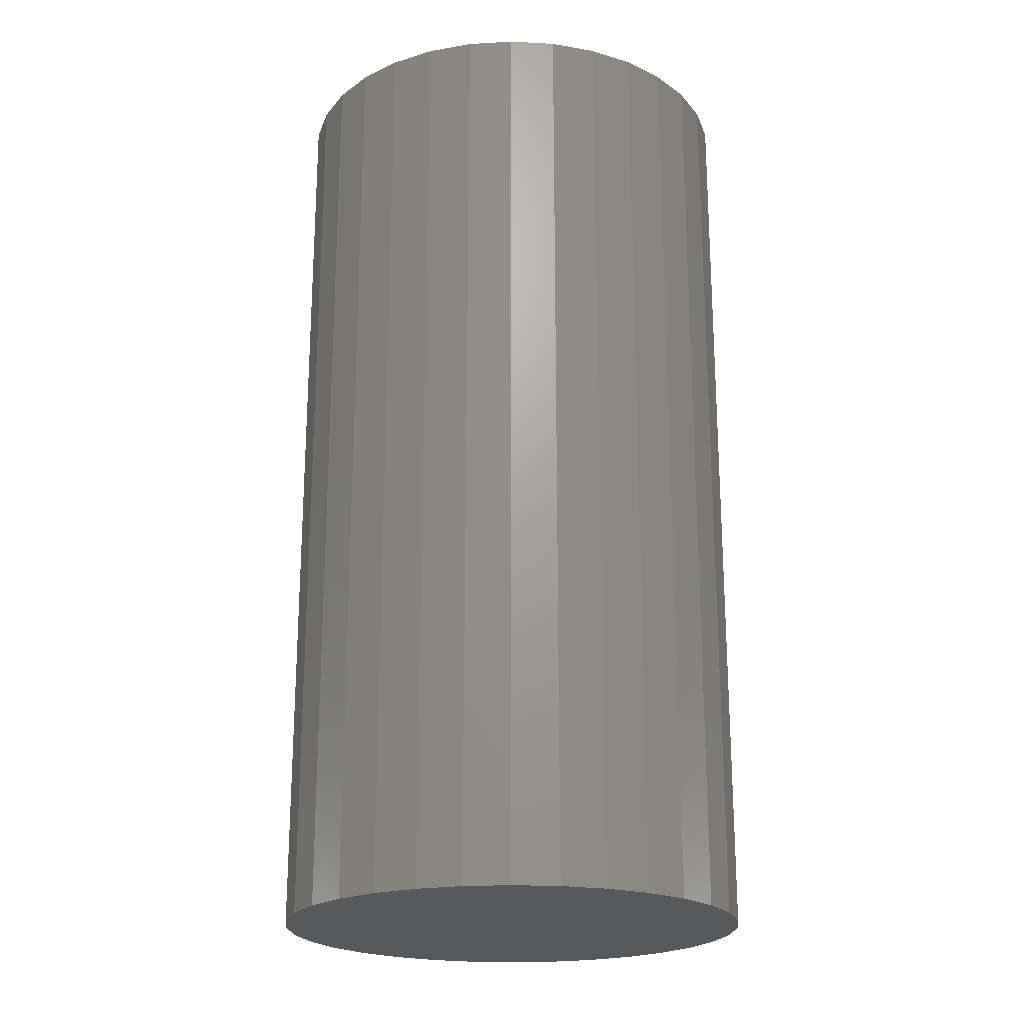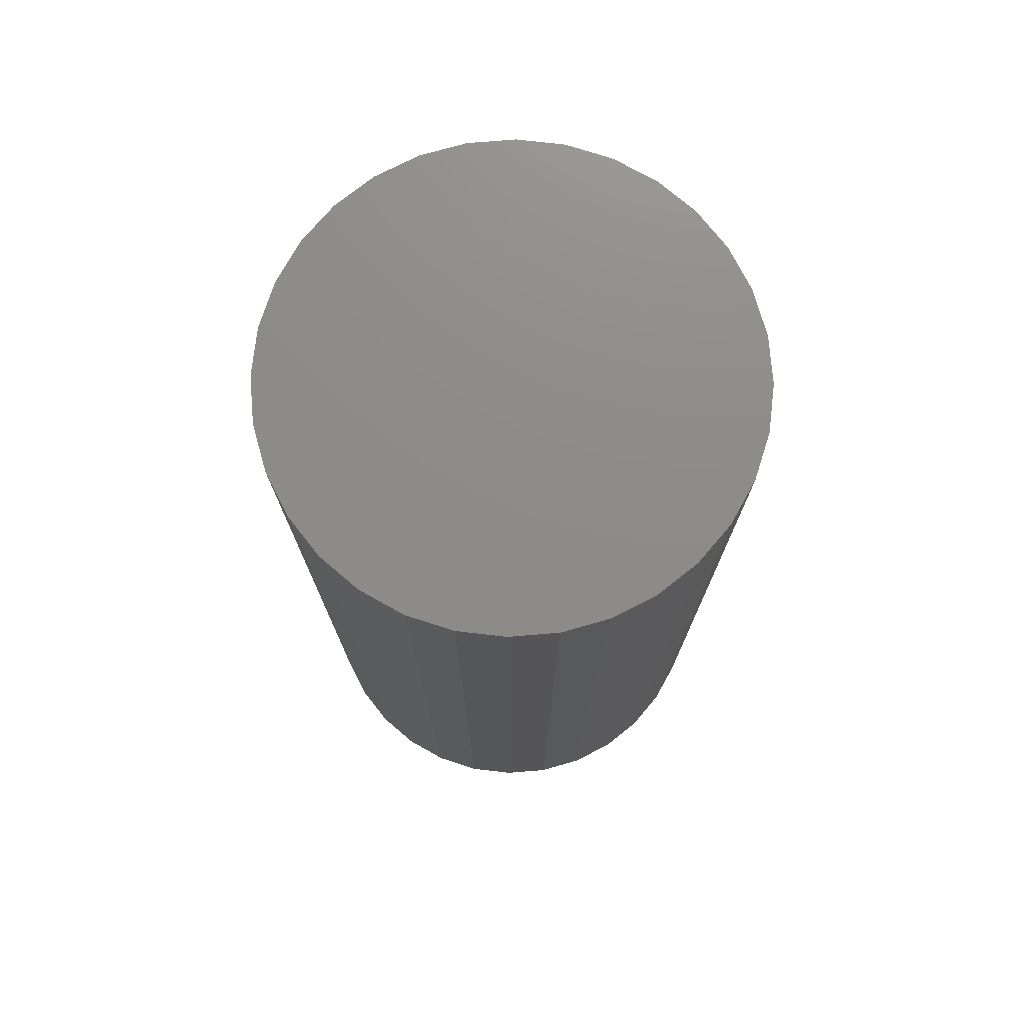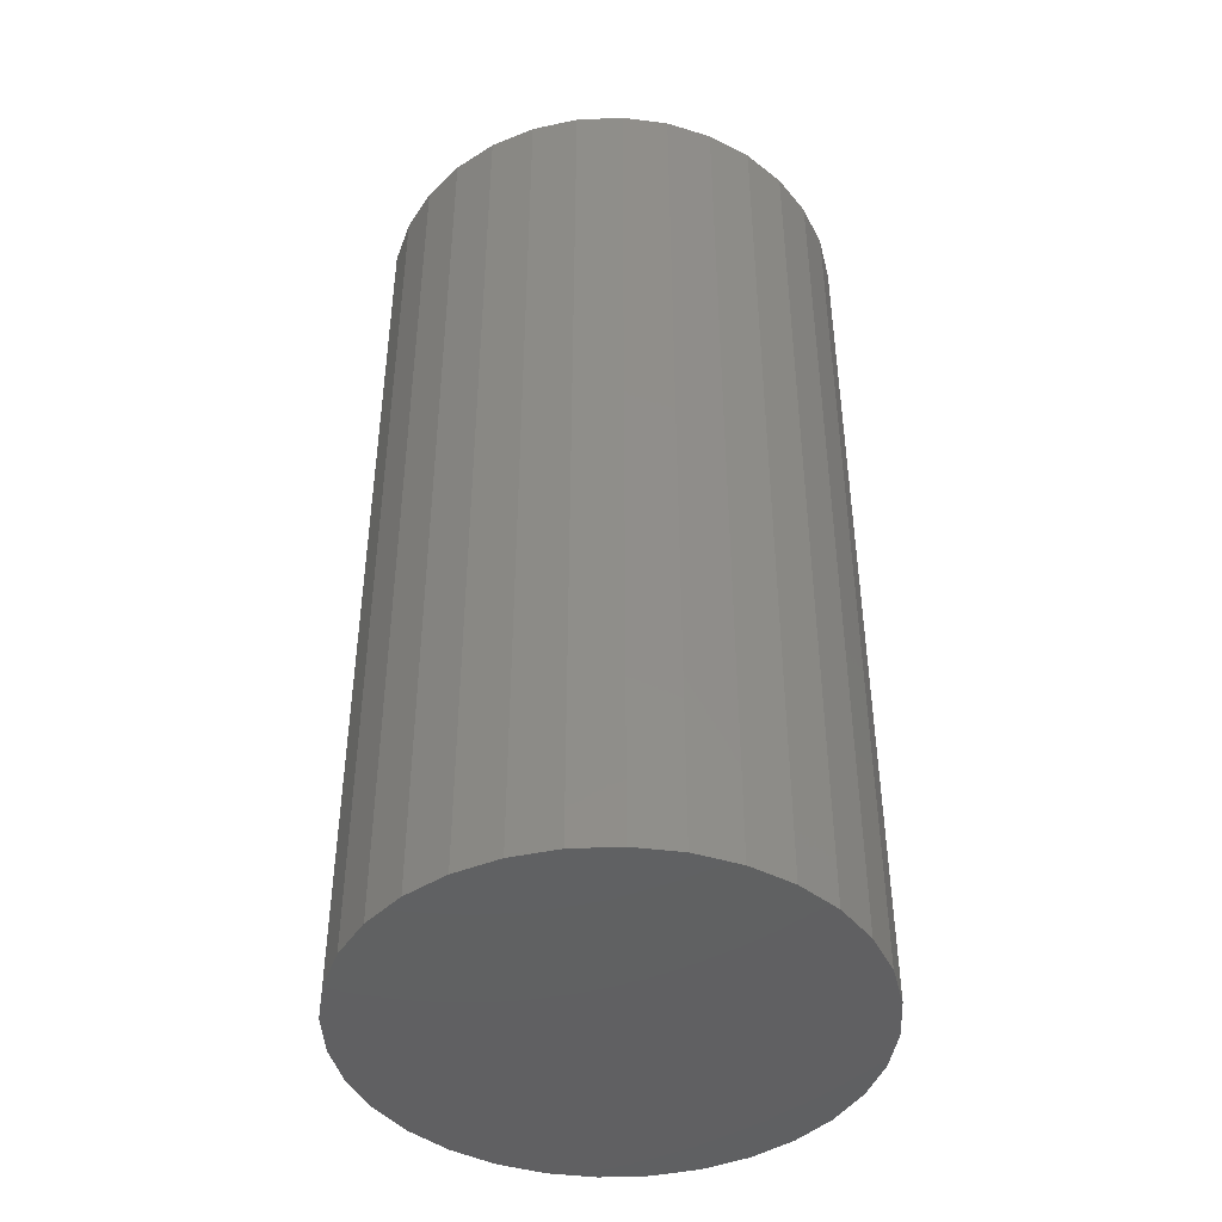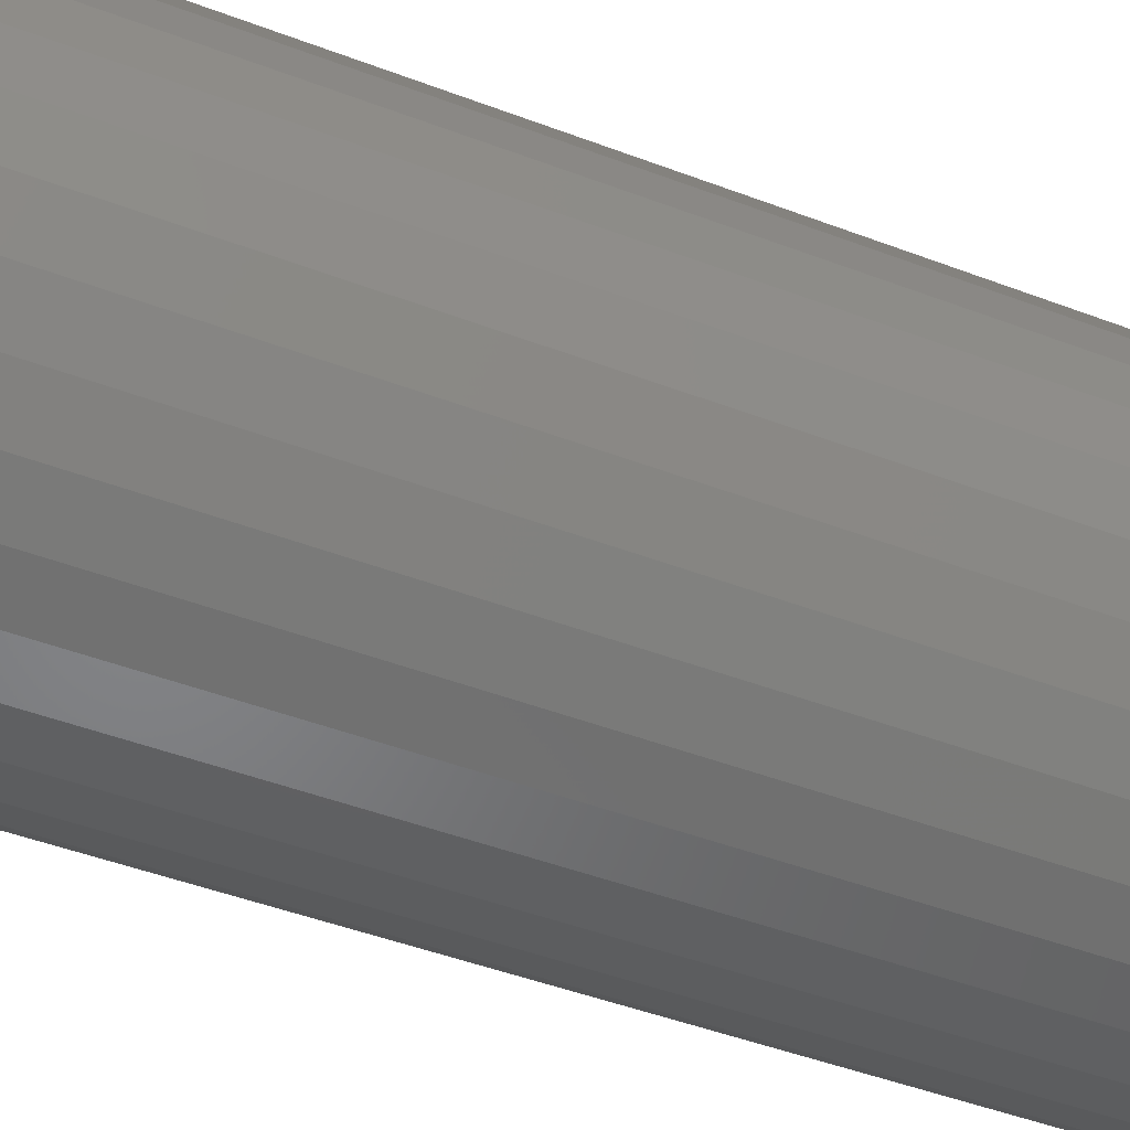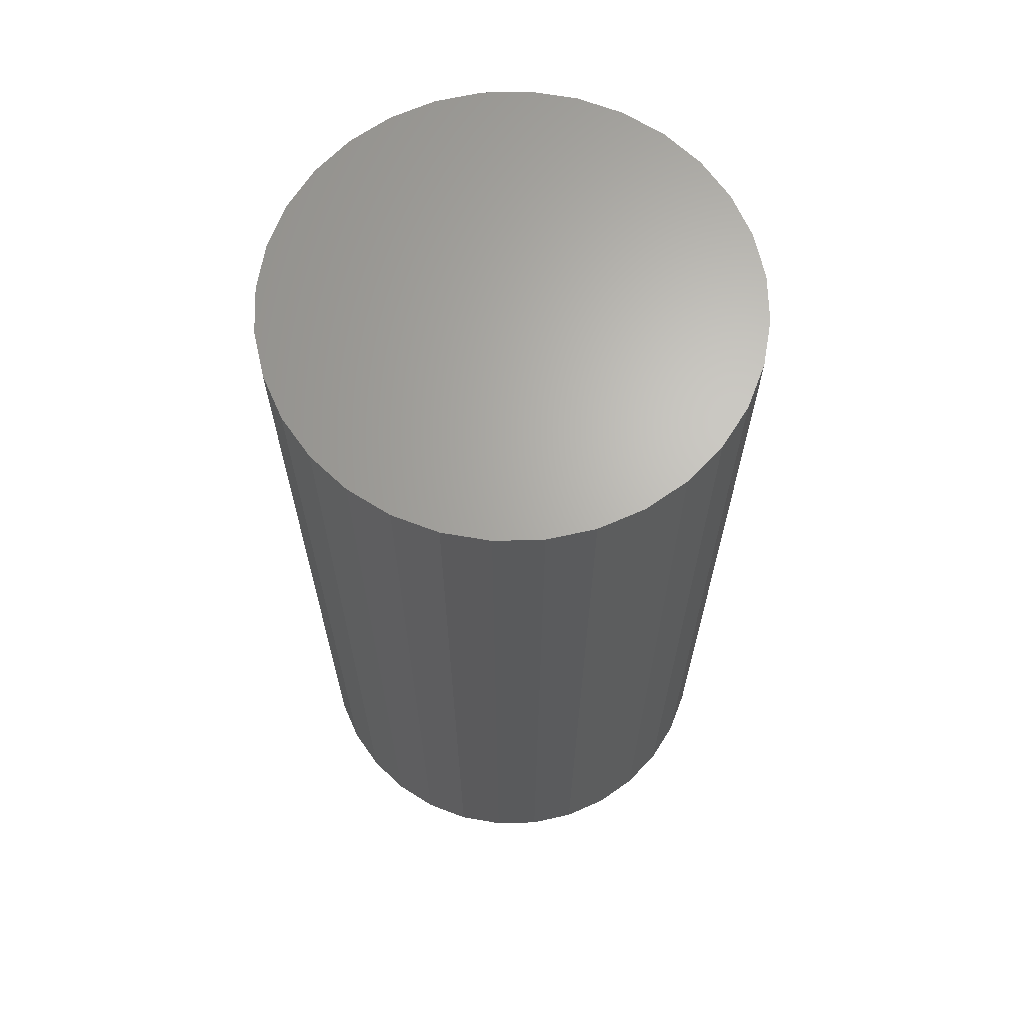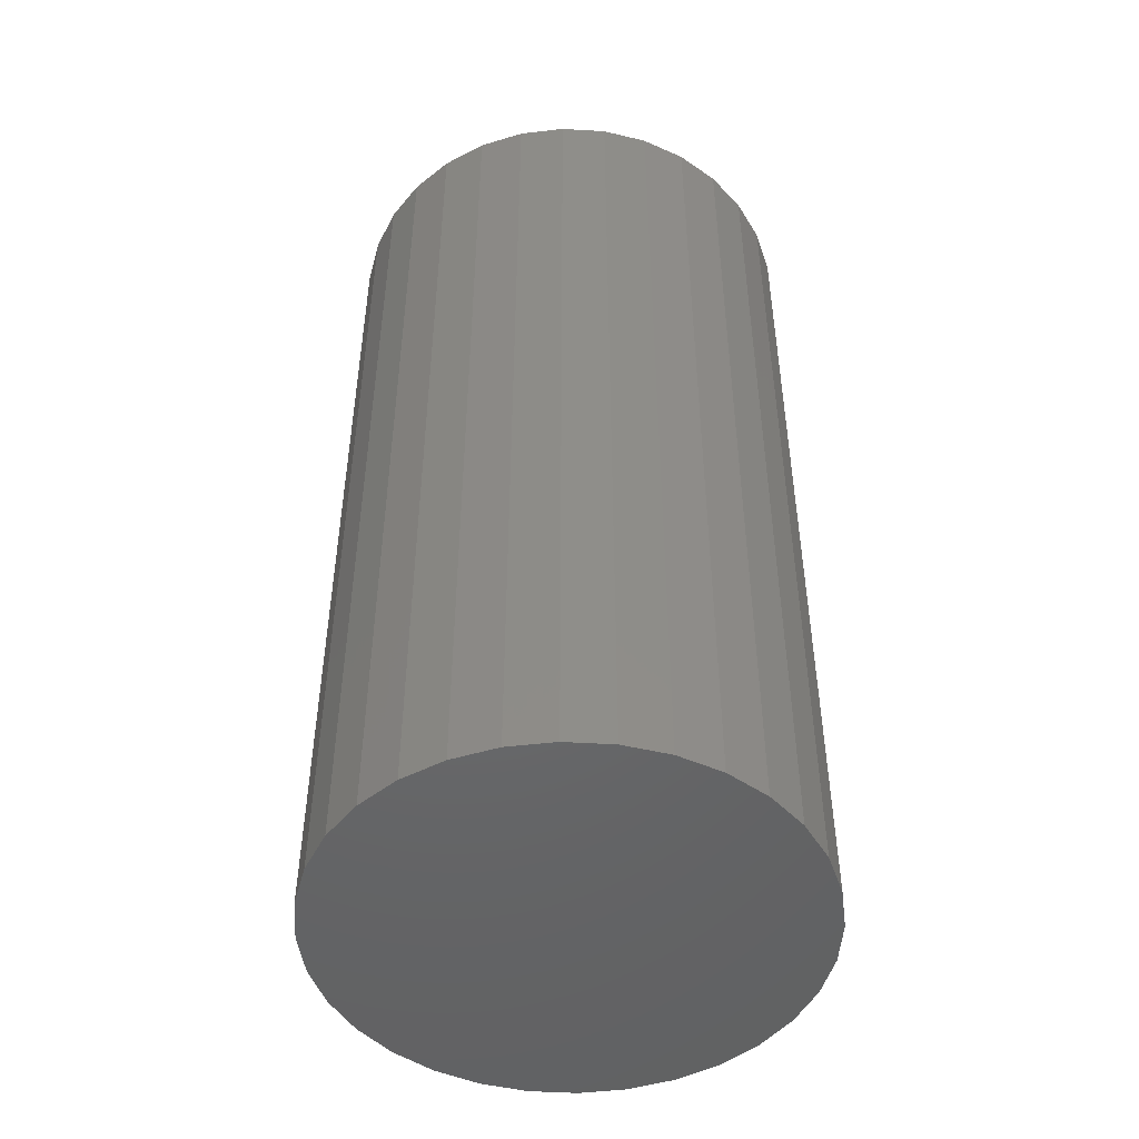
<metadata>
{"format":"stl","ext":"stl","renderer":"f3d","projection":"perspective","resolution":1024,"background":"white","views":[{"elev":-21.5,"azim":-123.6,"up":"+Z"},{"elev":75.2,"azim":136.0,"up":"+Z"},{"elev":-43.8,"azim":177.2,"up":"+Z"},{"elev":-46.6,"azim":-113.4,"up":"+Y"},{"elev":66.0,"azim":139.2,"up":"+Z"},{"elev":-48.2,"azim":-121.9,"up":"+Z"}]}
</metadata>
<code>
# stl→obj: 64 verts, 124 faces
v 0.07895 -0.03158 0.1562
v 0.07125 -0.03234 0.1562
v 0.06384 -0.03458 0.1562
v 0.08665 -0.03234 0.1562
v 0.09405 -0.03458 0.1562
v 0.05702 -0.03823 0.1562
v 0.1009 -0.03823 0.1562
v 0.05104 -0.04314 0.1562
v 0.1069 -0.04314 0.1562
v 0.04613 -0.04912 0.1562
v 0.1118 -0.04912 0.1562
v 0.04248 -0.05595 0.1562
v 0.1154 -0.05595 0.1562
v 0.04023 -0.06335 0.1562
v 0.1177 -0.06335 0.1562
v 0.1177 -0.07875 0.1562
v 0.04248 -0.08616 0.1562
v 0.1154 -0.08616 0.1562
v 0.04613 -0.09298 0.1562
v 0.1118 -0.09298 0.1562
v 0.05104 -0.09896 0.1562
v 0.1069 -0.09896 0.1562
v 0.05702 -0.1039 0.1562
v 0.1009 -0.1039 0.1562
v 0.06384 -0.1075 0.1562
v 0.09405 -0.1075 0.1562
v 0.07125 -0.1098 0.1562
v 0.07895 -0.1105 0.1562
v 0.08665 -0.1098 0.1562
v 0.1184 -0.07105 0.1562
v 0.03947 -0.07105 0.1562
v 0.04023 -0.07875 0.1562
v 0.06384 -0.03458 0
v 0.07125 -0.03234 0
v 0.07895 -0.03158 0
v 0.08665 -0.03234 0
v 0.09405 -0.03458 0
v 0.05702 -0.03823 0
v 0.1009 -0.03823 0
v 0.05104 -0.04314 0
v 0.1069 -0.04314 0
v 0.04613 -0.04912 0
v 0.1118 -0.04912 0
v 0.04248 -0.05595 0
v 0.1154 -0.05595 0
v 0.04023 -0.06335 0
v 0.1177 -0.06335 0
v 0.1154 -0.08616 0
v 0.04248 -0.08616 0
v 0.1177 -0.07875 0
v 0.04613 -0.09298 0
v 0.1118 -0.09298 0
v 0.05104 -0.09896 0
v 0.1069 -0.09896 0
v 0.05702 -0.1039 0
v 0.1009 -0.1039 0
v 0.06384 -0.1075 0
v 0.09405 -0.1075 0
v 0.07125 -0.1098 0
v 0.07895 -0.1105 0
v 0.08665 -0.1098 0
v 0.04023 -0.07875 0
v 0.03947 -0.07105 0
v 0.1184 -0.07105 0
f 1 2 3
f 4 1 3
f 4 3 5
f 5 3 6
f 5 6 7
f 7 6 8
f 7 8 9
f 9 8 10
f 9 10 11
f 11 10 12
f 11 12 13
f 13 12 14
f 13 14 15
f 16 17 18
f 18 17 19
f 18 19 20
f 20 19 21
f 20 21 22
f 22 21 23
f 22 23 24
f 24 23 25
f 24 25 26
f 26 25 27
f 26 27 28
f 26 28 29
f 15 14 30
f 30 14 31
f 30 31 16
f 16 31 32
f 16 32 17
f 33 34 35
f 33 35 36
f 37 33 36
f 38 33 37
f 39 38 37
f 40 38 39
f 41 40 39
f 42 40 41
f 43 42 41
f 44 42 43
f 45 44 43
f 46 44 45
f 47 46 45
f 48 49 50
f 51 49 48
f 52 51 48
f 53 51 52
f 54 53 52
f 55 53 54
f 56 55 54
f 57 55 56
f 58 57 56
f 59 57 58
f 60 59 58
f 61 60 58
f 49 62 50
f 50 62 63
f 50 63 64
f 64 63 46
f 64 46 47
f 64 30 50
f 50 30 16
f 50 16 48
f 48 16 18
f 48 18 52
f 52 18 20
f 52 20 54
f 54 20 22
f 54 22 56
f 56 22 24
f 56 24 58
f 58 24 26
f 58 26 61
f 61 26 29
f 61 29 60
f 60 29 28
f 60 28 59
f 59 28 27
f 59 27 57
f 57 27 25
f 57 25 55
f 55 25 23
f 55 23 53
f 53 23 21
f 53 21 51
f 51 21 19
f 51 19 49
f 49 19 17
f 49 17 62
f 62 17 32
f 62 32 63
f 63 32 31
f 63 31 46
f 46 31 14
f 46 14 44
f 44 14 12
f 44 12 42
f 42 12 10
f 42 10 40
f 40 10 8
f 40 8 38
f 38 8 6
f 38 6 33
f 33 6 3
f 33 3 34
f 34 3 2
f 34 2 35
f 35 2 1
f 35 1 36
f 36 1 4
f 36 4 37
f 37 4 5
f 37 5 39
f 39 5 7
f 39 7 41
f 41 7 9
f 41 9 43
f 43 9 11
f 43 11 45
f 45 11 13
f 45 13 47
f 47 13 15
f 47 15 64
f 64 15 30

</code>
